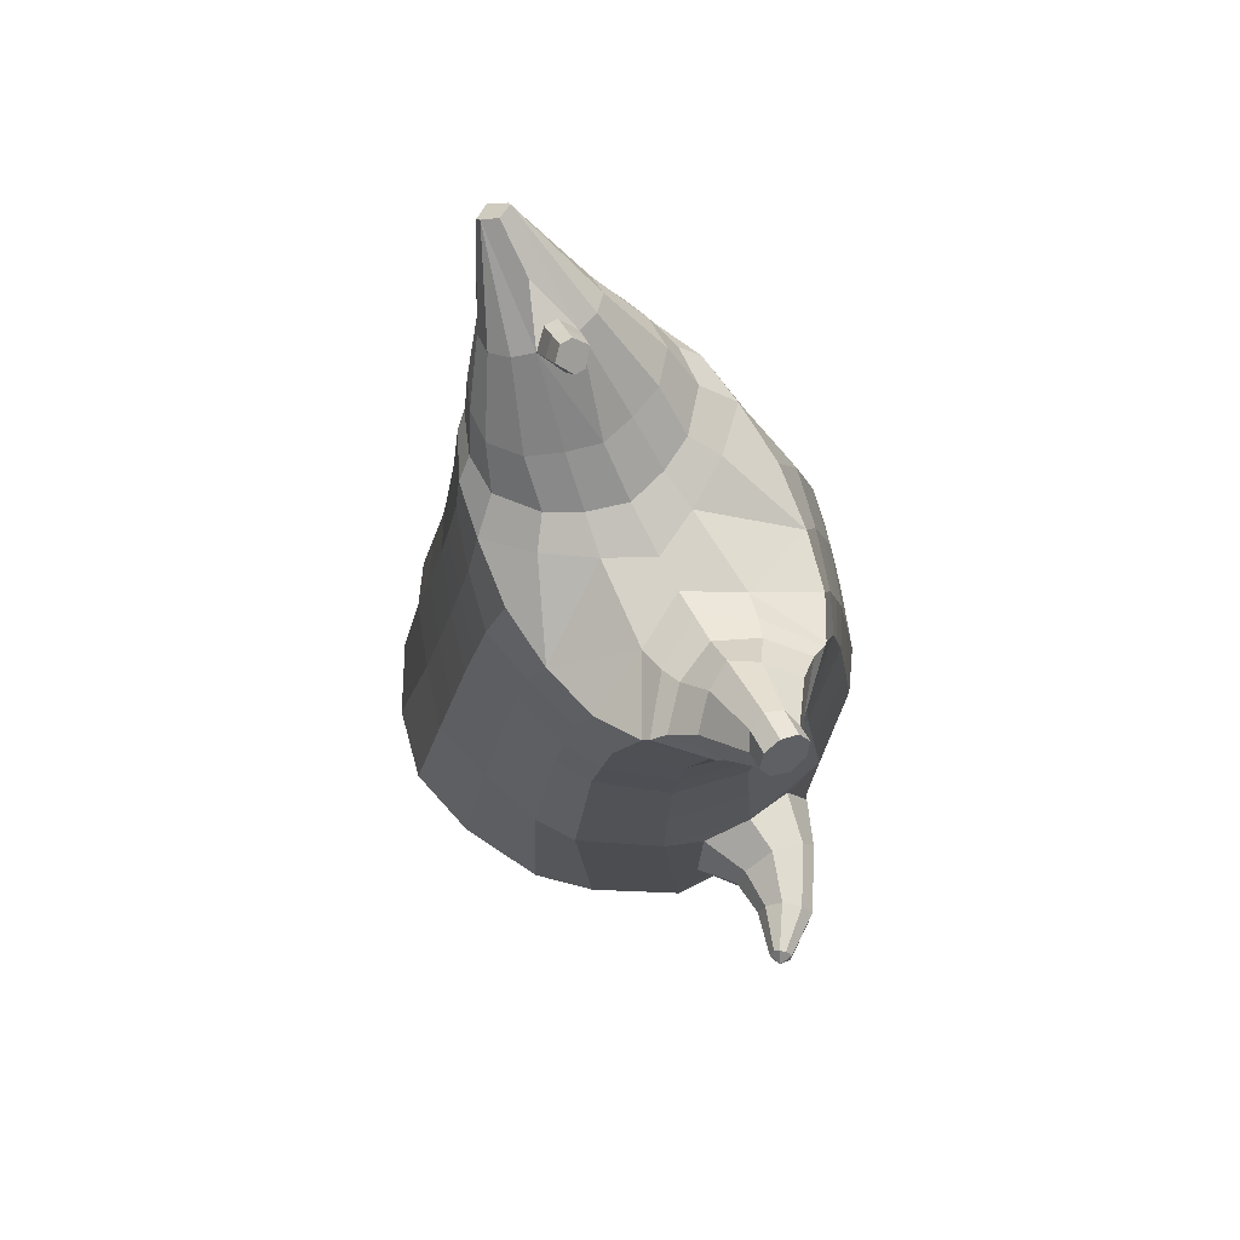
<metadata>
{"format":"obj","ext":"obj","renderer":"f3d","projection":"perspective","resolution":1024,"background":"white","views":[{"elev":78.0,"azim":-118.4,"up":"+Y"}]}
</metadata>
<code>
o korok
v 0.01492 -0.7243 0.2721
v 0 0.8235 0.2949
v -0.2023 -0.7747 0.2269
v -0.2624 0.8285 0.2479
v -0.2695 -0.793 0.1957
v -0.3536 0.8837 0.195
v -0.3575 -0.814 0.1313
v -0.4419 0.874 0.1021
v -0.4014 -0.8181 0.02553
v -0.48 0.8641 0
v -0.376 -0.8151 -0.08958
v -0.4419 0.874 -0.1021
v -0.2918 -0.7937 -0.1926
v -0.3536 0.8837 -0.195
v -0.2278 -0.7754 -0.2537
v -0.2624 0.8286 -0.2479
v -0.004422 -0.7251 -0.3725
v -0 0.8235 -0.2949
v 0 0.7091 0.3428
v -0.2452 0.7095 0.2795
v -0.3246 0.7099 0.2424
v -0.4157 0.7103 0.1312
v -0.45 0.7104 0
v -0.4157 0.7103 -0.1312
v -0.3246 0.71 -0.2424
v -0.2452 0.7096 -0.2795
v -0 0.7091 -0.3428
v 0 0.4496 0.4
v -0.2452 0.4516 0.3303
v -0.3182 0.4522 0.2864
v -0.4157 0.4531 0.155
v -0.45 0.4535 0
v -0.4157 0.4531 -0.155
v -0.3182 0.4523 -0.2864
v -0.2452 0.4516 -0.3303
v -0 0.4495 -0.405
v 0 0.02866 0.465
v -0.2744 0.03763 0.3788
v -0.3557 0.04262 0.3249
v -0.4978 0.05118 0
v -0.3577 0.04227 -0.3523
v -0.2759 0.03776 -0.4069
v -0.000268 0.02861 -0.495
v -0.1338 -0.7895 0.143
v -0.07518 -0.7785 -0.005474
v -0.1505 -0.7897 -0.1465
v 0.005988 -0.4407 0.4728
v -0.2583 -0.5362 0.3957
v -0.3369 -0.5652 0.3491
v -0.5174 -0.6109 0.02832
v -0.4157 -0.4899 -0.3478
v -0.3297 -0.4274 -0.4498
v -0.01264 -0.3181 -0.5826
v 0.01137 -0.6251 0.3842
v -0.236 -0.6442 0.3597
v -0.3104 -0.6594 0.3194
v -0.427 -0.6837 0.1894
v -0.4806 -0.6999 0.02966
v -0.463 -0.6956 -0.1365
v -0.3416 -0.6802 -0.3047
v -0.2678 -0.6699 -0.3871
v -0.009518 -0.651 -0.4943
v 0.01005 -0.5777 0.4199
v -0.2456 -0.606 0.3815
v -0.3227 -0.6207 0.338
v -0.4425 -0.6442 0.1991
v -0.5023 -0.6614 0.02954
v -0.4828 -0.6563 -0.1475
v -0.3538 -0.6406 -0.3246
v -0.2768 -0.6304 -0.41
v -0.01013 -0.6137 -0.5199
v -0.2395 -0.8824 0.1037
v -0.2821 -0.8865 0.06371
v -0.3008 -0.8883 0.01455
v -0.2883 -0.8869 -0.03654
v -0.2509 -0.8829 -0.0815
v -0.1446 -0.8721 -0.05954
v -0.1365 -0.8718 0.06872
v -0.1229 -0.8703 0.003551
v -0.2313 -0.9216 0.04944
v -0.2436 -0.9227 0.02629
v -0.2342 -0.9217 0.001798
v -0.2045 -0.9186 -0.02031
v -0.1396 -0.9122 0.01986
v -0.2613 -0.8355 0.1537
v -0.2799 -0.8358 -0.1457
v -0.3367 -0.8477 -0.06713
v -0.3553 -0.8498 0.01778
v -0.1462 -0.8104 -0.1177
v -0.3266 -0.8472 0.09612
v -0.1323 -0.8101 0.1148
v -0.09788 -0.8064 -0.003801
v -0.1639 -0.8747 0.08504
v -0.2104 -0.8794 0.1012
v -0.1737 -0.875 -0.07234
v -0.2217 -0.88 -0.08255
v -0.1625 -0.9146 0.05457
v -0.1899 -0.9174 0.06444
v -0.1761 -0.931 0.03206
v -0.1665 -0.9148 -0.01177
v -0.2164 -0.8244 0.1653
v -0.171 -0.8138 0.1481
v -0.1882 -0.8143 -0.1464
v -0.2352 -0.8251 -0.1569
v -0.09683 -0.7463 0.2526
v -0.1362 0.8085 0.2807
v -0.1226 0.7091 0.3162
v -0.1226 0.4509 0.3726
v -0.1362 0.03423 0.4264
v -0.1277 -0.4857 0.4386
v -0.1147 -0.6314 0.375
v -0.1198 -0.5889 0.4038
v -0.117 -0.7478 -0.3196
v -0.1362 0.8085 -0.2807
v -0.1226 0.7091 -0.3162
v -0.1226 0.451 -0.3726
v -0.1379 0.03343 -0.4562
v -0.1709 -0.3445 -0.5425
v -0.1381 -0.6575 -0.4474
v -0.1424 -0.6193 -0.4717
v -0.5292 -0.1988 0.00631
v -0.6213 -0.1287 0.007153
v -0.5801 0.04754 0.008717
v -0.6077 -0.09011 -0.07239
v -0.5968 -0.04124 -0.084
v -0.6059 -0.03836 0.1029
v -0.6157 -0.08716 0.09145
v -0.6992 -0.03005 -0.06969
v -0.6778 0.004551 -0.07888
v -0.7294 -0.03952 -0.02995
v -0.6868 0.06168 -0.02768
v -0.7347 0.02526 0.02251
v -0.7443 -0.01349 0.01122
v -0.7811 0.02876 -0.1008
v -0.7714 0.04506 -0.1042
v -0.7926 0.02778 -0.08501
v -0.7746 0.06983 -0.08357
v -0.7953 0.05397 -0.06436
v -0.8003 0.03588 -0.06894
v -0.799 0.05572 -0.09508
v -0.5872 0.008327 -0.06012
v -0.6755 0.03621 -0.061
v -0.7688 0.06654 -0.09396
v -0.4794 -0.007728 0.1052
v -0.5926 0.009706 0.07937
v -0.714 0.04993 0.006297
v -0.782 0.07144 -0.07206
v -0.5032 -0.1126 0.149
v -0.1343 -0.326 0.4471
v -8.7e-05 -0.2367 0.4848
v -0.4509 -0.5896 0.2135
v -0.4606 0.04978 0.1913
v -0.5241 -0.1108 -0.1389
v -0.4862 -0.007472 -0.1053
v -0.4606 0.04967 -0.1913
v -0.5119 -0.576 -0.1679
v 0.254 -0.7351 0.2027
v 0.2474 0.866 0.261
v 0.3237 -0.738 0.1613
v 0.3386 0.8729 0.215
v 0.4089 -0.739 0.0837
v 0.4293 0.8751 0.1194
v 0.4396 -0.7363 -0.0267
v 0.4614 0.8647 -0
v 0.4003 -0.7392 -0.1378
v 0.3014 -0.7393 -0.2264
v 0.3386 0.8729 -0.215
v 0.2292 -0.7363 -0.2775
v 0.2474 0.866 -0.261
v 0.2452 0.7079 0.2795
v 0.3246 0.7066 0.2424
v 0.4157 0.7056 0.1312
v 0.45 0.7053 -0
v 0.4157 0.7056 -0.1312
v 0.3246 0.7065 -0.2424
v 0.2452 0.7078 -0.2795
v 0.2452 0.4448 0.3303
v 0.3182 0.4427 0.2864
v 0.4157 0.4402 0.155
v 0.45 0.4389 -0
v 0.4157 0.44 -0.155
v 0.3182 0.4425 -0.2864
v 0.2452 0.4446 -0.3303
v 0.2708 0.01198 0.3768
v 0.3517 -0.004715 0.3223
v 0.5043 -0.02829 -0.000183
v 0.3496 -0.003638 -0.3546
v 0.2692 0.01221 -0.4084
v 0.1828 -0.759 0.1252
v 0.1063 -0.7597 -0.01549
v 0.1667 -0.7603 -0.1637
v 0.2826 -0.509 0.375
v 0.364 -0.5228 0.3171
v 0.5179 -0.5322 -0.02834
v 0.377 -0.4528 -0.3781
v 0.2976 -0.4121 -0.4647
v 0.2756 -0.6068 0.3364
v 0.3528 -0.6036 0.2839
v 0.4596 -0.6025 0.1368
v 0.4963 -0.608 -0.03014
v 0.4589 -0.6127 -0.1905
v 0.3214 -0.6259 -0.3392
v 0.2439 -0.634 -0.4095
v 0.2803 -0.5714 0.3587
v 0.3591 -0.5692 0.3036
v 0.4684 -0.5692 0.148
v 0.5109 -0.5739 -0.02981
v 0.4718 -0.5793 -0.2
v 0.3281 -0.5925 -0.3573
v 0.2496 -0.6002 -0.4304
v 0.3027 -0.8278 0.0699
v 0.3401 -0.8246 0.02494
v 0.3527 -0.8235 -0.02615
v 0.334 -0.8249 -0.0753
v 0.2913 -0.8282 -0.1153
v 0.1879 -0.8368 -0.0802
v 0.1959 -0.8363 0.04786
v 0.1744 -0.8379 -0.01514
v 0.2951 -0.8684 0.01657
v 0.3045 -0.8676 -0.007921
v 0.2921 -0.8685 -0.03107
v 0.2599 -0.871 -0.04935
v 0.2003 -0.876 -0.001485
v 0.3211 -0.7779 0.1178
v 0.3028 -0.7793 -0.1808
v 0.3705 -0.778 -0.1111
v 0.3994 -0.7759 -0.02914
v 0.1697 -0.7793 -0.1357
v 0.3805 -0.7776 0.05214
v 0.1833 -0.7783 0.09634
v 0.135 -0.7819 -0.01734
v 0.2252 -0.834 0.06069
v 0.2734 -0.8301 0.07095
v 0.2154 -0.8345 -0.09656
v 0.2621 -0.8306 -0.1128
v 0.2273 -0.8739 0.03015
v 0.2558 -0.8716 0.03655
v 0.2408 -0.8878 0.005946
v 0.2232 -0.874 -0.0362
v 0.2741 -0.7775 0.1366
v 0.2254 -0.7753 0.125
v 0.2085 -0.7763 -0.169
v 0.2554 -0.7784 -0.1854
v 0.1322 -0.7325 0.2445
v 0.1362 0.8535 0.2807
v 0.1226 0.7091 0.3162
v 0.1226 0.4468 0.3726
v 0.1362 0.02148 0.4264
v 0.1434 -0.4768 0.4317
v 0.1418 -0.6188 0.3674
v 0.1438 -0.5767 0.3963
v 0.1117 -0.7326 -0.3285
v 0.1362 0.8535 -0.2807
v 0.1226 0.7091 -0.3162
v 0.1226 0.4466 -0.3726
v 0.1347 0.02239 -0.4565
v 0.1433 -0.3423 -0.5474
v 0.1183 -0.6447 -0.4552
v 0.1213 -0.6088 -0.4785
v 0.5028 -0.2492 -0.005204
v 0.5507 -0.2698 0.01722
v 0.6201 -0.1069 0.01578
v 0.5773 -0.2358 -0.06447
v 0.5958 -0.1915 -0.07662
v 0.5752 -0.1776 0.1096
v 0.559 -0.2239 0.09963
v 0.7022 -0.2635 0.01583
v 0.715 -0.2267 0.001365
v 0.681 -0.2744 0.06093
v 0.7037 -0.1676 0.05066
v 0.6722 -0.2074 0.1091
v 0.668 -0.2479 0.1021
v 0.7872 -0.2526 0.08126
v 0.7926 -0.2352 0.07502
v 0.7791 -0.2542 0.099
v 0.7881 -0.2095 0.09427
v 0.7748 -0.227 0.1181
v 0.773 -0.2461 0.1157
v 0.8017 -0.2347 0.1047
v 0.6116 -0.1467 -0.0523
v 0.7137 -0.1935 0.01791
v 0.7925 -0.2127 0.08318
v 0.4828 -0.08849 0.1046
v 0.596 -0.1359 0.08597
v 0.6854 -0.181 0.08858
v 0.7827 -0.2082 0.1069
v 0.4907 -0.1831 0.1447
v 0.1377 -0.323 0.4416
v 0.4634 -0.532 0.1687
v 0.4638 -0.02329 0.1909
v 0.5139 -0.1876 -0.1423
v 0.4926 -0.09145 -0.1055
v 0.4659 -0.0245 -0.1916
v 0.4851 -0.5191 -0.2139
v -0.2036 0.8835 -0.1131
v -0.1386 0.8835 0
v -0.2036 0.8835 0.1131
v 0.05122 0.8835 0.197
v -0.01378 0.8835 0.09849
v -0.06378 0.8835 0
v -0.01378 0.8835 -0.09849
v 0.05122 0.8835 -0.197
v -0.4619 0.9238 0.08368
v -0.3736 0.9336 0.1531
v -0.495 0.9138 0
v -0.4619 0.9238 -0.08368
v -0.3736 0.9336 -0.1531
v -0.2986 0.9335 0.08655
v -0.2986 0.9335 -0.08655
v -0.2586 0.9335 0
v -0.4932 0.9707 0.05951
v -0.4067 0.9858 0.11
v -0.5236 0.9653 0
v -0.4932 0.9707 -0.05951
v -0.4067 0.9858 -0.11
v -0.3469 0.9963 0.05498
v -0.3469 0.9963 -0.05498
v -0.315 1.002 0
v 0.3861 0.9835 0.1629
v 0.3277 0.9835 0.1879
v 0.4642 0.9833 0.08817
v 0.4916 0.9832 0
v 0.4642 0.9833 -0.08817
v 0.3861 0.9835 -0.1629
v 0.3277 0.9835 -0.1879
v 0.2591 0.9835 -0.1915
v 0.2591 0.9835 0.1915
v 0.2015 0.9835 -0.1418
v 0.2015 0.9835 0.1418
v 0.1727 0.9835 0.07092
v 0.1547 0.9835 0
v 0.1727 0.9835 -0.07092
v 0.4556 1.06 0.1018
v 0.4225 1.075 0.1174
v 0.4898 1.039 0.06613
v 0.5153 1.032 0
v 0.4898 1.039 -0.06613
v 0.4556 1.06 -0.1018
v 0.4225 1.075 -0.1174
v 0.3751 1.097 -0.1197
v 0.3751 1.097 0.1197
v 0.3425 1.113 -0.08864
v 0.3425 1.113 0.08864
v 0.5729 1.204 0.03311
v 0.5949 1.19 0
v 0.5729 1.204 -0.03311
v 0.5572 1.235 0.03065
v 0.5409 1.244 0
v 0.5572 1.235 -0.03065
v -0.3636 0.9087 -0.1836
v -0.2586 0.9085 -0.1018
v -0.2586 0.9085 0.1018
v -0.3636 0.9087 0.1836
v -0.4519 0.8988 0.09521
v -0.488 0.8889 0
v -0.1986 0.9085 0
v -0.4519 0.8988 -0.09521
v 0.1102 0.9085 0.1549
v 0.07219 0.9085 0.08421
v 0.3477 0.9083 0.1935
v 0.1872 0.9085 -0.2208
v 0.2716 0.9085 -0.2231
v 0.04844 0.9085 0
v 0.07219 0.9085 -0.08421
v 0.3477 0.9083 -0.1935
v 0.4293 0.875 -0.1194
v 0.1102 0.9085 -0.1549
v 0.2716 0.9085 0.2231
v 0.1872 0.9085 0.2208
v -0.5217 1.014 0.0369
v -0.4866 1.049 0.05175
v -0.5379 0.9974 0
v -0.5217 1.014 -0.0369
v -0.4866 1.049 -0.05175
v -0.4534 1.082 0.03564
v -0.4534 1.082 -0.03564
v -0.4413 1.094 0
v -0.5398 1.028 0.0369
v -0.5223 1.063 0.05175
v -0.5479 1.012 0
v -0.5398 1.028 -0.0369
v -0.5223 1.063 -0.05175
v -0.5057 1.096 0.03564
v -0.5057 1.096 -0.03564
v -0.4996 1.108 0
v 0.3261 1.12 -0.04427
v 0.2685 1.202 0.03542
v 0.2685 1.202 -0.03542
v 0.3515 1.163 -0.01408
v 0.3515 1.163 0.01408
v 0.291 1.218 0.01276
v 0.291 1.218 -0.01276
v 0.2389 1.182 -0.01129
v 0.2389 1.182 0.01129
v 0.4349 1.19 0
v 0.2769 1.09 0.01219
v 0.2769 1.09 -0.01219
v 0.3261 1.12 0.04425
v 0.297 1.162 -0.03985
v 0.321 1.19 0.01351
v 0.321 1.19 -0.01351
v 0.2969 1.162 0.03984
v 0.2582 1.137 -0.01184
v 0.2582 1.137 0.01184
v 0 0.2391 0.4325
v -0.2604 0.2446 0.3545
v -0.3376 0.2474 0.3056
v -0.4716 0.2518 0
v -0.3384 0.2473 -0.3193
v -0.2609 0.2447 -0.3686
v -0.000159 0.239 -0.45
v -0.1294 0.2426 0.3995
v -0.1304 0.2422 -0.4144
v -0.4368 0.2511 0.1732
v -0.4368 0.2511 -0.1732
v 0.2575 0.2285 0.3536
v 0.3344 0.2191 0.3044
v 0.4816 0.2046 -0.000416
v 0.3335 0.2195 -0.3204
v 0.2569 0.2285 -0.3693
v 0.1294 0.2342 0.3995
v 0.1285 0.2345 -0.4146
v 0.4426 0.208 0.1727
v 0.4435 0.2074 -0.1735
v 0 0.5793 0.3714
v -0.2452 0.5805 0.3049
v -0.3214 0.5811 0.2644
v -0.4157 0.5817 0.1431
v -0.45 0.5819 0
v -0.4157 0.5817 -0.1431
v -0.3214 0.5811 -0.2644
v -0.2452 0.5806 -0.3049
v -0 0.5793 -0.3739
v -0.1226 0.58 0.3444
v -0.1226 0.5801 -0.3444
v 0.2452 0.5764 0.3049
v 0.3214 0.5747 0.2644
v 0.4157 0.5729 0.1431
v 0.45 0.5721 -0
v 0.4157 0.5728 -0.1431
v 0.3214 0.5745 -0.2644
v 0.2452 0.5762 -0.3049
v 0.1226 0.578 0.3444
v 0.1226 0.5779 -0.3444
f 107 106 4 20
f 20 4 6 21
f 21 6 8 22
f 22 8 10 23
f 23 10 12 24
f 24 12 14 25
f 25 14 16 26
f 115 114 18 27
f 435 115 27 433
f 431 25 26 432
f 430 24 25 431
f 429 23 24 430
f 428 22 23 429
f 427 21 22 428
f 426 20 21 427
f 434 107 20 426
f 412 108 29 406
f 406 29 30 407
f 407 30 31 414
f 414 31 32 408
f 408 32 33 415
f 415 33 34 409
f 409 34 35 410
f 413 116 36 411
f 118 117 43 53
f 51 41 42 52
f 156 155 41 51
f 40 144 152
f 48 38 39 49
f 110 149 48
f 76 96 83
f 112 110 48 64
f 64 48 49 65
f 65 49 151 66
f 66 151 50 67
f 67 50 156 68
f 68 156 51 69
f 69 51 52 70
f 120 118 53 71
f 113 119 62 17
f 13 60 61 15
f 11 59 60 13
f 9 58 59 11
f 7 57 58 9
f 5 56 57 7
f 3 55 56 5
f 105 111 55 3
f 119 120 71 62
f 60 69 70 61
f 59 68 69 60
f 58 67 68 59
f 57 66 67 58
f 56 65 66 57
f 55 64 65 56
f 111 112 64 55
f 72 73 80 98
f 95 77 100
f 88 87 75 74
f 85 90 73 72
f 78 93 97
f 92 91 78 79
f 87 86 76 75
f 89 92 79 77
f 90 88 74 73
f 100 84 99
f 94 72 98
f 73 74 81 80
f 103 89 77 95
f 74 75 82 81
f 101 85 72 94
f 75 76 83 82
f 79 78 97 84
f 86 104 96 76
f 77 79 84 100
f 91 102 93 78
f 3 5 85 101
f 98 80 99
f 80 81 99
f 81 82 99
f 82 83 99
f 84 97 99
f 17 1 105 3 44 45 46 15 113
f 7 9 88 90
f 46 45 92 89
f 11 13 86 87
f 45 44 91 92
f 13 15 104 86
f 5 7 90 85
f 9 11 87 88
f 15 46 89 103
f 44 3 102 91
f 97 98 99
f 83 100 99
f 101 102 3
f 103 104 15
f 103 95 96 104
f 83 96 95 100
f 94 98 97 93
f 93 102 101 94
f 54 63 112 111
f 1 54 111 105
f 63 47 110 112
f 47 150 149 110
f 405 28 108 412
f 425 19 107 434
f 19 2 106 107
f 61 70 120 119
f 15 61 119 113
f 70 52 118 120
f 52 42 117 118
f 410 35 116 413
f 432 26 115 435
f 26 16 114 115
f 154 153 125 141
f 121 148 127 122
f 144 40 123 145
f 124 125 153
f 126 127 148
f 122 127 133 130
f 146 131 137 147
f 141 125 129 142
f 125 124 128 129
f 145 123 131 146
f 127 126 132 133
f 124 122 130 128
f 137 143 135 140
f 133 132 138 139
f 128 130 136 134
f 130 133 139 136
f 142 129 135 143
f 129 128 134 135
f 135 134 140
f 138 147 137 140
f 139 138 140
f 134 136 140
f 136 139 140
f 131 142 143 137
f 123 141 142 131
f 40 154 141 123
f 126 145 146 132
f 132 146 147 138
f 151 121 50
f 40 155 154
f 153 121 122 124
f 148 144 145 126
f 48 149 109 38
f 149 150 37 109
f 151 152 144 148 121
f 49 39 152 151
f 121 153 154 155 156
f 50 121 156
f 246 170 158 245
f 170 171 160 158
f 171 172 162 160
f 172 173 164 162
f 173 174 366 164
f 174 175 167 366
f 175 176 169 167
f 254 27 18 253
f 444 433 27 254
f 441 442 176 175
f 440 441 175 174
f 439 440 174 173
f 438 439 173 172
f 437 438 172 171
f 436 437 171 170
f 443 436 170 246
f 421 416 177 247
f 416 417 178 177
f 417 423 179 178
f 423 418 180 179
f 418 424 181 180
f 424 419 182 181
f 419 420 183 182
f 422 411 36 255
f 257 53 43 256
f 195 196 188 187
f 294 195 187 293
f 186 290 283
f 192 193 185 184
f 249 192 288
f 215 222 235
f 251 204 192 249
f 204 205 193 192
f 205 206 289 193
f 206 207 194 289
f 207 208 294 194
f 208 209 195 294
f 209 210 196 195
f 259 71 53 257
f 252 17 62 258
f 166 168 203 202
f 165 166 202 201
f 163 165 201 200
f 161 163 200 199
f 159 161 199 198
f 157 159 198 197
f 244 157 197 250
f 258 62 71 259
f 202 203 210 209
f 201 202 209 208
f 200 201 208 207
f 199 200 207 206
f 198 199 206 205
f 197 198 205 204
f 250 197 204 251
f 211 237 219 212
f 234 239 216
f 227 213 214 226
f 224 211 212 229
f 217 236 232
f 231 218 217 230
f 226 214 215 225
f 228 216 218 231
f 229 212 213 227
f 239 238 223
f 233 237 211
f 212 219 220 213
f 242 234 216 228
f 213 220 221 214
f 240 233 211 224
f 214 221 222 215
f 218 223 236 217
f 225 215 235 243
f 216 239 223 218
f 230 217 232 241
f 157 240 224 159
f 237 238 219
f 219 238 220
f 220 238 221
f 221 238 222
f 223 238 236
f 17 252 168 191 190 189 157 244 1
f 161 229 227 163
f 191 228 231 190
f 165 226 225 166
f 190 231 230 189
f 166 225 243 168
f 159 224 229 161
f 163 227 226 165
f 168 242 228 191
f 189 230 241 157
f 236 238 237
f 222 238 239
f 240 157 241
f 242 168 243
f 242 243 235 234
f 222 239 234 235
f 233 232 236 237
f 232 233 240 241
f 54 250 251 63
f 1 244 250 54
f 63 251 249 47
f 47 249 288 150
f 405 421 247 28
f 425 443 246 19
f 19 246 245 2
f 203 258 259 210
f 168 252 258 203
f 210 259 257 196
f 196 257 256 188
f 420 422 255 183
f 442 444 254 176
f 176 254 253 169
f 292 280 264 291
f 260 261 266 287
f 283 284 262 186
f 263 291 264
f 265 287 266
f 261 269 272 266
f 285 286 276 270
f 280 281 268 264
f 264 268 267 263
f 284 285 270 262
f 266 272 271 265
f 263 267 269 261
f 276 279 274 282
f 272 278 277 271
f 267 273 275 269
f 269 275 278 272
f 281 282 274 268
f 268 274 273 267
f 274 279 273
f 277 279 276 286
f 278 279 277
f 273 279 275
f 275 279 278
f 270 276 282 281
f 262 270 281 280
f 186 262 280 292
f 265 271 285 284
f 271 277 286 285
f 289 194 260
f 186 292 293
f 291 263 261 260
f 287 265 284 283
f 192 184 248 288
f 288 248 37 150
f 289 260 287 283 290
f 193 289 290 185
f 260 294 293 292 291
f 194 294 260
f 302 18 114
f 351 350 307 309
f 359 358 329 330
f 308 310 318 316
f 353 352 308 304
f 355 354 303 305
f 356 351 309 310
f 357 355 305 306
f 354 353 304 303
f 352 356 310 308
f 350 357 306 307
f 314 313 372 373
f 309 307 315 317
f 307 306 314 315
f 305 303 311 313
f 310 309 317 318
f 304 308 316 312
f 306 305 313 314
f 303 304 312 311
f 328 332 386 342
f 360 162 321 319
f 362 361 326 325
f 363 359 330 331
f 364 363 331 332
f 366 365 324 323
f 361 367 328 326
f 367 364 332 328
f 369 368 320 327
f 162 164 322 321
f 368 360 319 320
f 365 362 325 324
f 358 369 327 329
f 164 366 323 322
f 398 343 347
f 325 326 340 339
f 327 320 334 341
f 320 319 333 334
f 326 328 342 340
f 319 321 335 333
f 329 327 341 343
f 321 322 336 335
f 330 329 343 398
f 322 323 337 336
f 323 324 338 337
f 391 392 388 393 394 387
f 324 325 339 338
f 336 337 346 345
f 404 402 387 394
f 337 338 346
f 338 339 346
f 342 386 349
f 339 340 349 346
f 341 334 344 347
f 334 333 344
f 340 342 349
f 333 335 344
f 343 341 347
f 335 336 345 344
f 14 12 357 350
f 297 296 356 352
f 8 6 353 354
f 12 10 355 357
f 296 295 351 356
f 10 8 354 355
f 6 297 352 353
f 295 14 350 351
f 298 245 369 358
f 167 169 362 365
f 158 160 360 368
f 245 158 368 369
f 302 301 364 367
f 253 302 367 361
f 366 167 365
f 301 300 363 364
f 300 299 359 363
f 169 253 361 362
f 160 162 360
f 299 298 358 359
f 376 374 382 384
f 311 312 371 370
f 316 318 377 375
f 317 315 374 376
f 315 314 373 374
f 313 311 370 372
f 318 317 376 377
f 312 316 375 371
f 374 373 381 382
f 372 370 378 380
f 377 376 384 385
f 371 375 383 379
f 373 372 380 381
f 370 371 379 378
f 375 377 385 383
f 379 383 385 384 382 381 380 378
f 401 399 388 392
f 400 390 389 401
f 402 400 391 387
f 403 397 396 404
f 399 403 393 388
f 386 395 348 349
f 398 347 348 395
f 332 331 386
f 389 390 398 395 386
f 396 397 386 331 398
f 331 330 398
f 386 397 403 399
f 393 403 404 394
f 398 390 400 402
f 391 400 401 392
f 389 386 399 401
f 396 398 402 404
f 2 245 298
f 2 298 106
f 298 299 106
f 4 106 297
f 297 6 4
f 296 297 299
f 296 299 300
f 106 299 297
f 296 300 301
f 16 14 295
f 295 296 301
f 302 253 18
f 295 301 114
f 301 302 114
f 114 16 295
f 344 345 346 349 348 347
f 188 256 422 420
f 37 248 421 405
f 256 43 411 422
f 187 188 420 419
f 293 187 419 424
f 186 293 424 418
f 290 186 418 423
f 185 290 423 417
f 184 185 417 416
f 248 184 416 421
f 42 410 413 117
f 37 405 412 109
f 117 413 411 43
f 41 409 410 42
f 155 415 409 41
f 40 408 415 155
f 152 414 408 40
f 39 407 414 152
f 38 406 407 39
f 109 412 406 38
f 183 255 444 442
f 28 247 443 425
f 247 177 436 443
f 177 178 437 436
f 178 179 438 437
f 179 180 439 438
f 180 181 440 439
f 181 182 441 440
f 182 183 442 441
f 255 36 433 444
f 35 432 435 116
f 28 425 434 108
f 108 434 426 29
f 29 426 427 30
f 30 427 428 31
f 31 428 429 32
f 32 429 430 33
f 33 430 431 34
f 34 431 432 35
f 116 435 433 36

</code>
